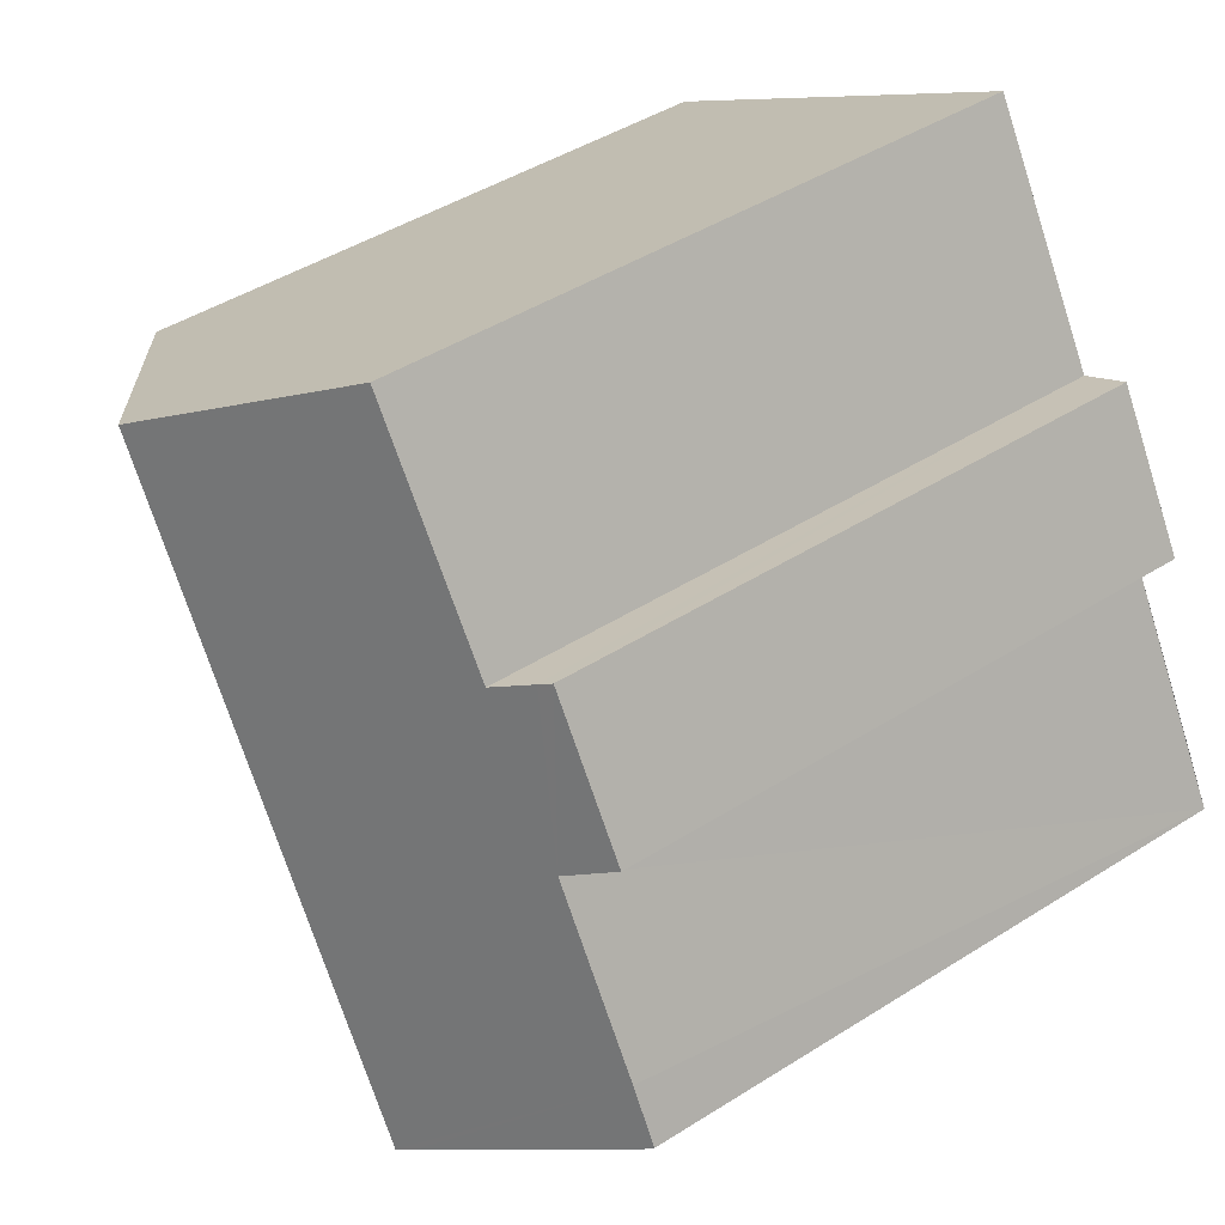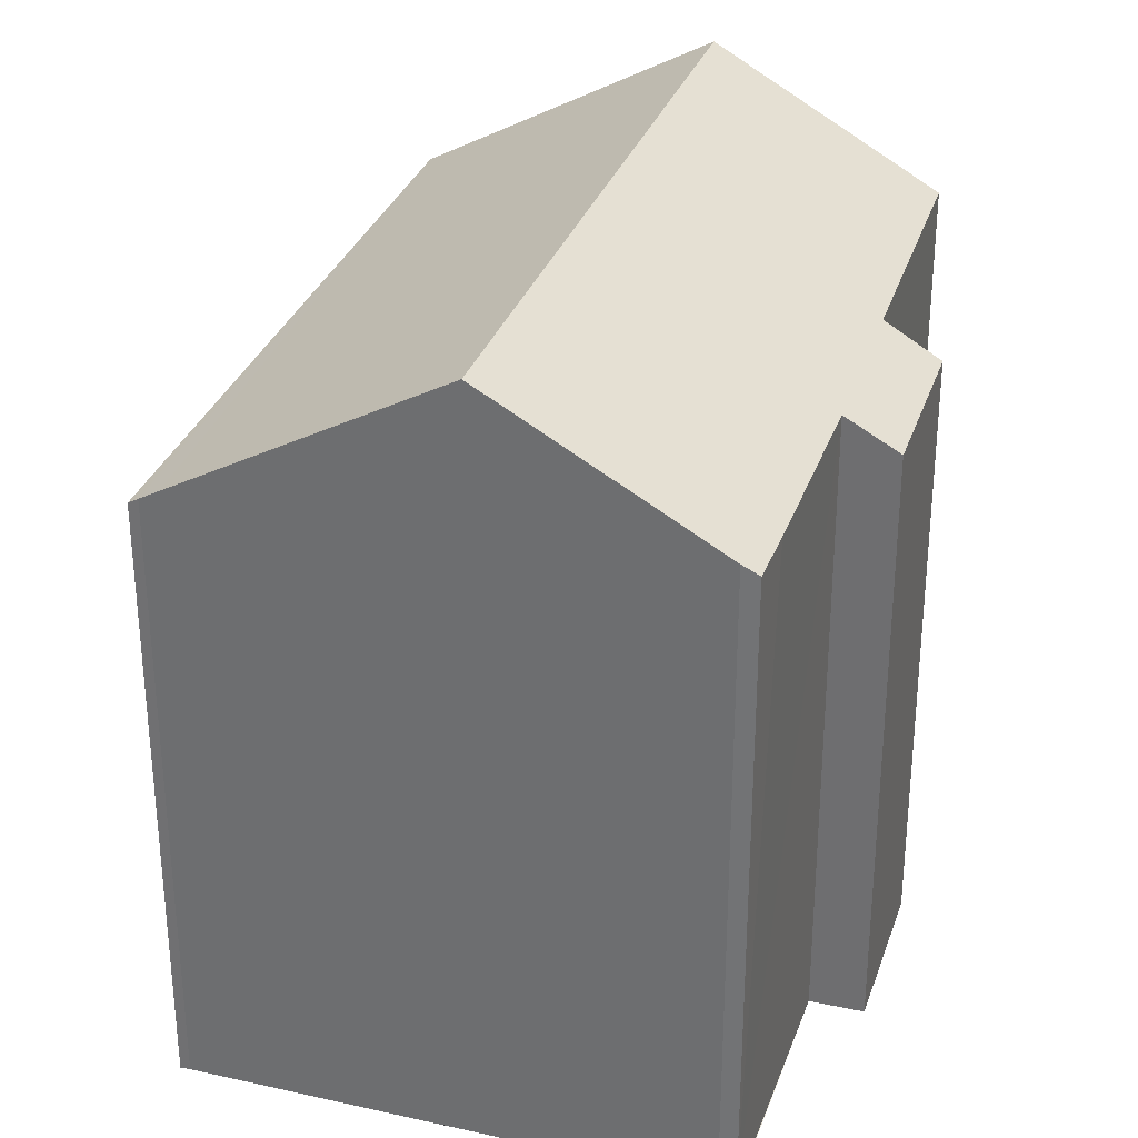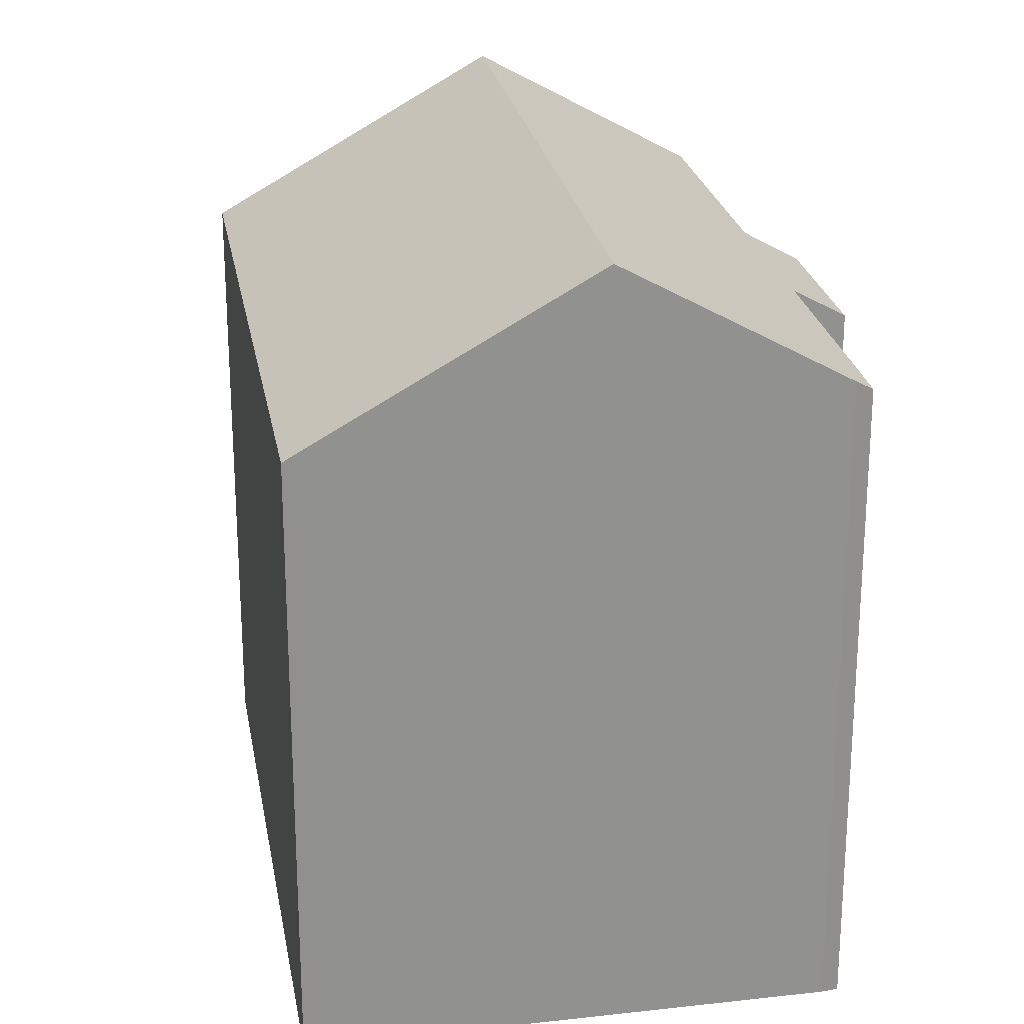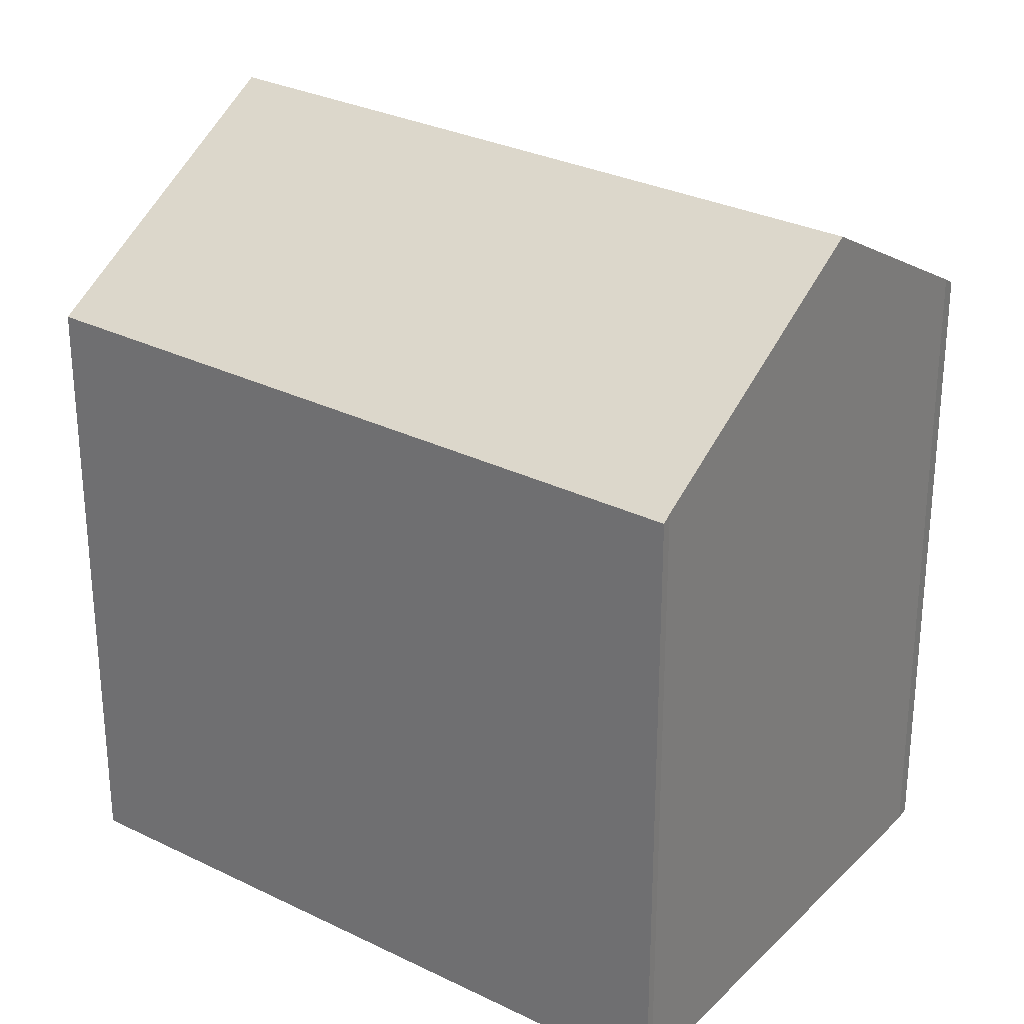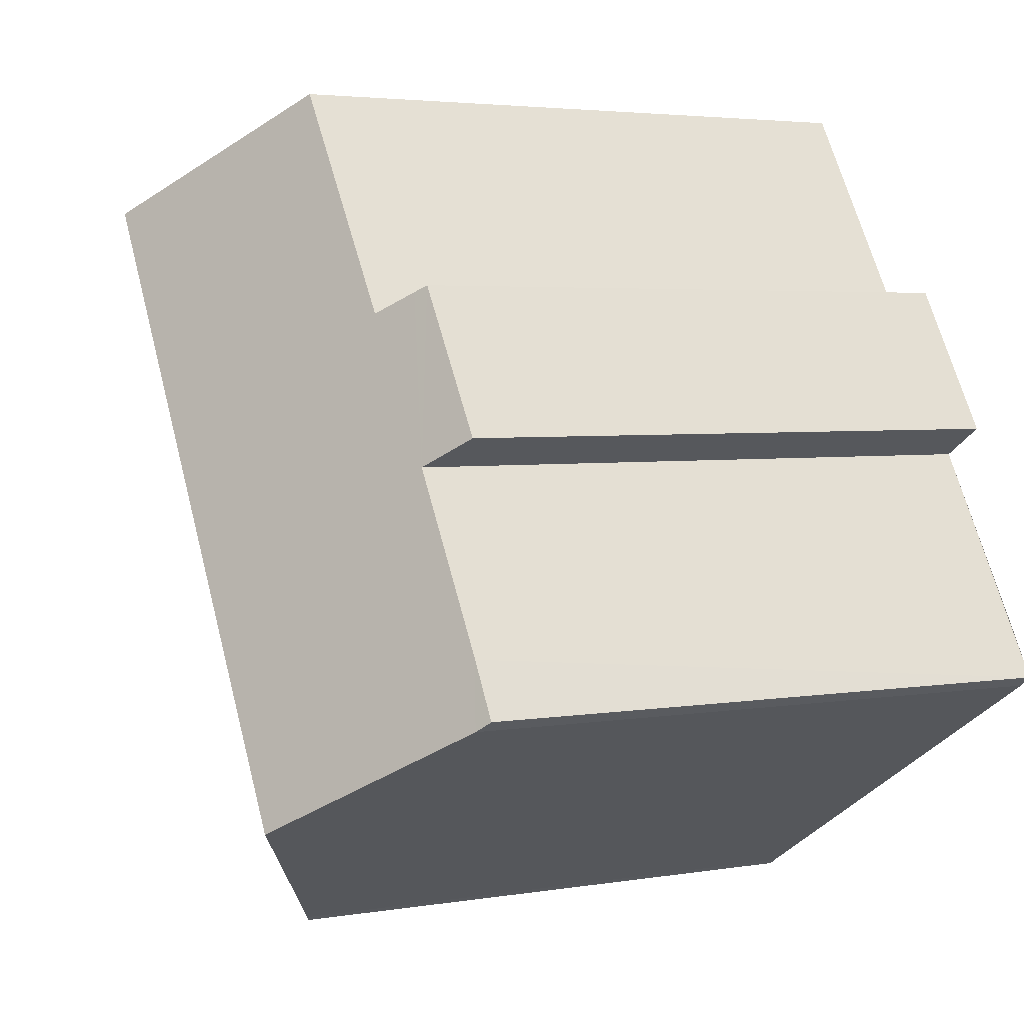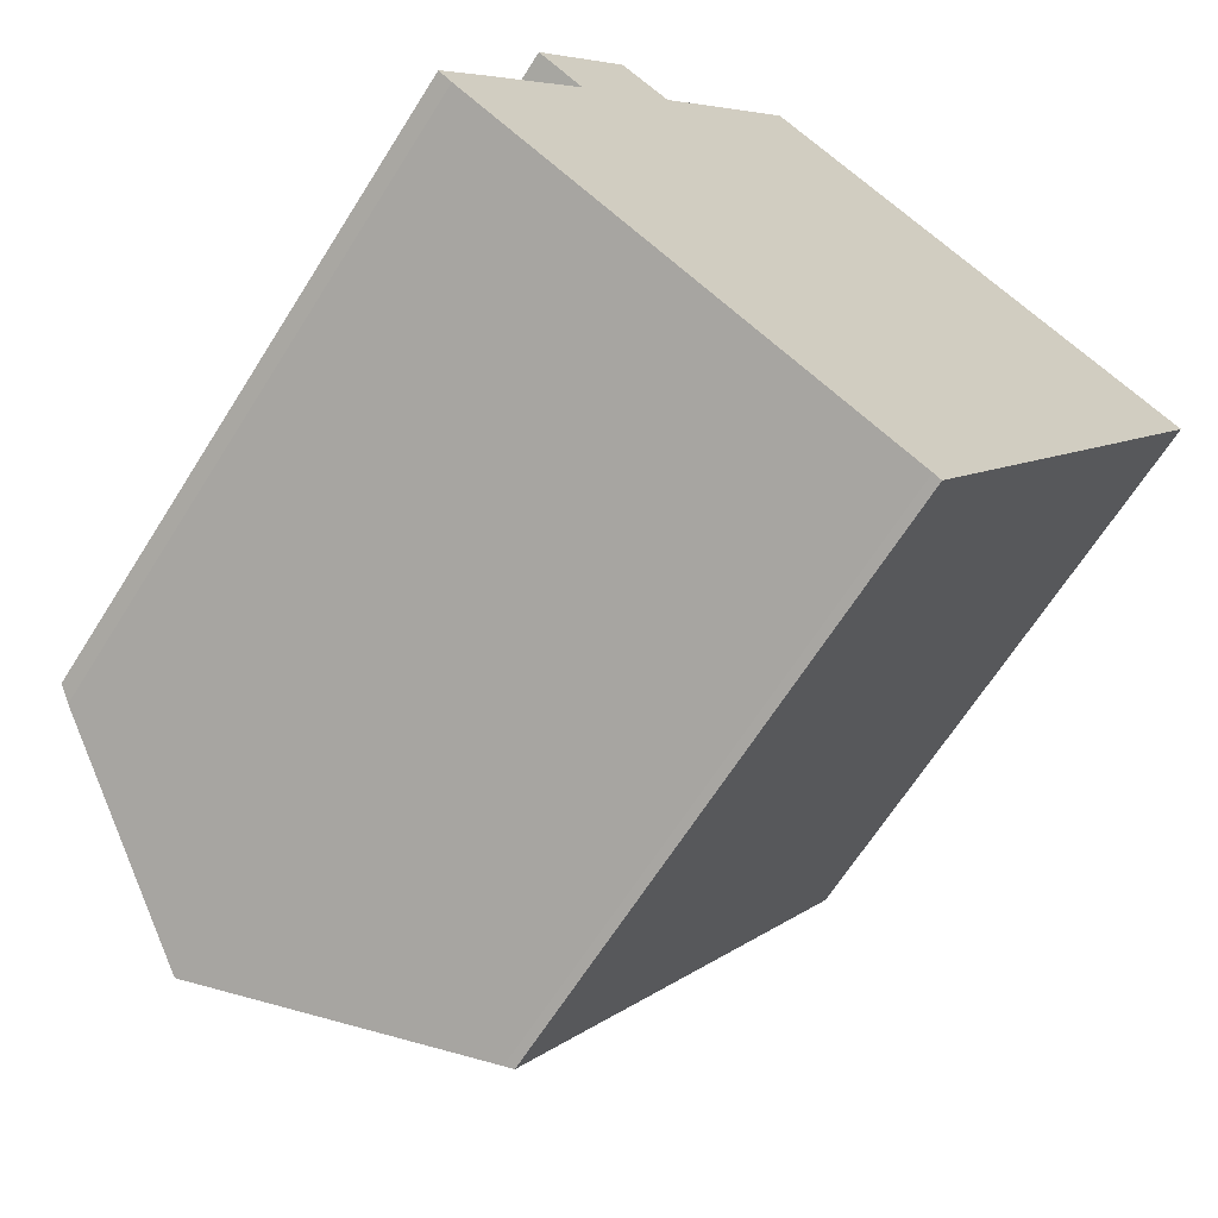
<metadata>
{"format":"obj","ext":"obj","renderer":"f3d","projection":"perspective","resolution":1024,"background":"white","views":[{"elev":45.0,"azim":-126.3,"up":"+Z"},{"elev":32.4,"azim":-131.6,"up":"+Y"},{"elev":24.4,"azim":-159.6,"up":"+Y"},{"elev":29.3,"azim":156.3,"up":"+Y"},{"elev":3.6,"azim":-119.8,"up":"+Z"},{"elev":-65.9,"azim":-32.2,"up":"+Z"}]}
</metadata>
<code>
v  12.09 16.69 -7.31
v  21.9 16.55 9.04
v  12.31 16.55 -7.456
v  11.65 16.98 -7.042
v  21.46 16.83 9.303
v  5.544 20.95 -3.383
v  15.12 20.95 13.08
v  4.755 16.58 10.85
v  3.615 17.35 6.142
v  2.376 16.54 6.915
v  0.838 17.32 1.461
v  0.359 17.58 -0.274
v  0 17.33 1.061e-15
v  5.079 20.64 -3.104
v  6.097 17.43 10.12
v  5.079 16.79 10.67
v  9.856 17.54 16.21
v  0.359 1.678e-17 -0.274
v  0 0 0
v  3.615 -3.761e-16 6.142
v  2.376 -4.234e-16 6.915
v  12.09 4.476e-16 -7.31
v  12.31 4.565e-16 -7.456
v  11.65 4.312e-16 -7.042
v  5.079 1.901e-16 -3.104
v  5.544 2.071e-16 -3.383
v  0.838 -8.946e-17 1.461
v  4.755 -6.644e-16 10.85
v  9.856 -9.928e-16 16.21
v  6.097 -6.199e-16 10.12
v  5.079 -6.536e-16 10.67
v  15.12 -8.009e-16 13.08
v  21.9 -5.535e-16 9.04
v  21.46 -5.696e-16 9.303
g defaultobject
f 1 2 3
f 2 1 4
f 2 4 5
f 5 4 6
f 5 6 7
f 8 9 10
f 11 12 13
f 12 11 14
f 14 11 6
f 6 11 7
f 7 11 9
f 7 9 15
f 15 9 16
f 16 9 8
f 7 15 17
f 18 13 12
f 13 18 19
f 20 10 9
f 10 20 21
f 3 22 1
f 22 3 23
f 4 14 6
f 14 4 12
f 12 4 1
f 12 1 22
f 12 22 18
f 18 22 24
f 18 24 25
f 25 24 26
f 19 11 13
f 11 19 9
f 9 19 20
f 20 19 27
f 10 28 8
f 28 10 21
f 15 29 17
f 29 15 30
f 16 30 15
f 30 16 8
f 30 8 28
f 30 28 31
f 29 7 17
f 7 29 5
f 5 29 2
f 2 29 32
f 2 32 33
f 33 32 34
f 33 3 2
f 3 33 23
f 21 31 28
f 31 21 30
f 30 32 29
f 32 30 21
f 32 21 20
f 32 20 27
f 32 27 34
f 34 27 19
f 34 19 18
f 34 18 25
f 34 25 33
f 33 25 22
f 33 22 23
f 22 25 24
f 24 25 26

</code>
